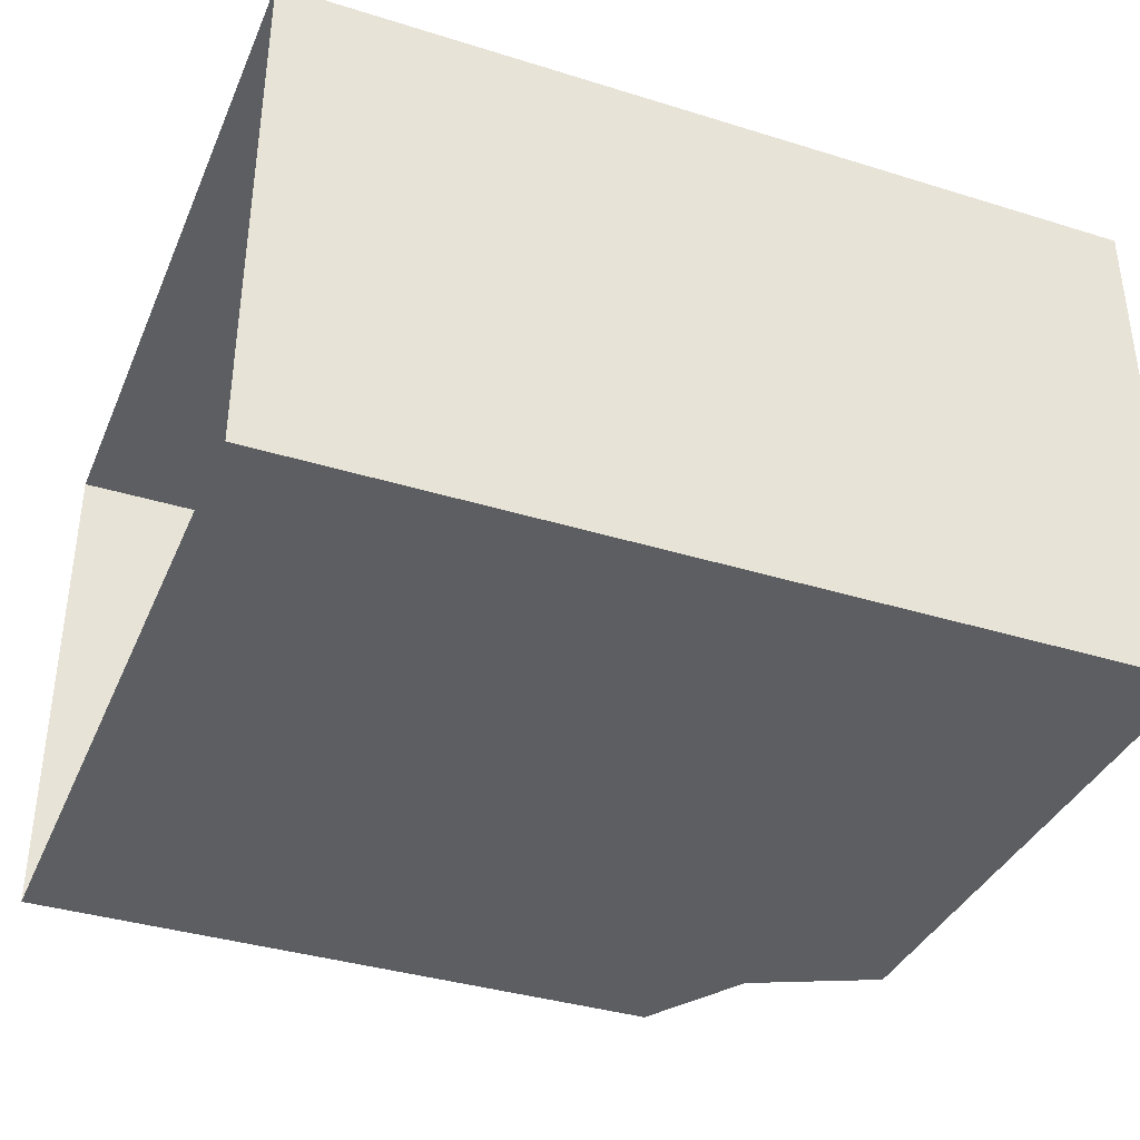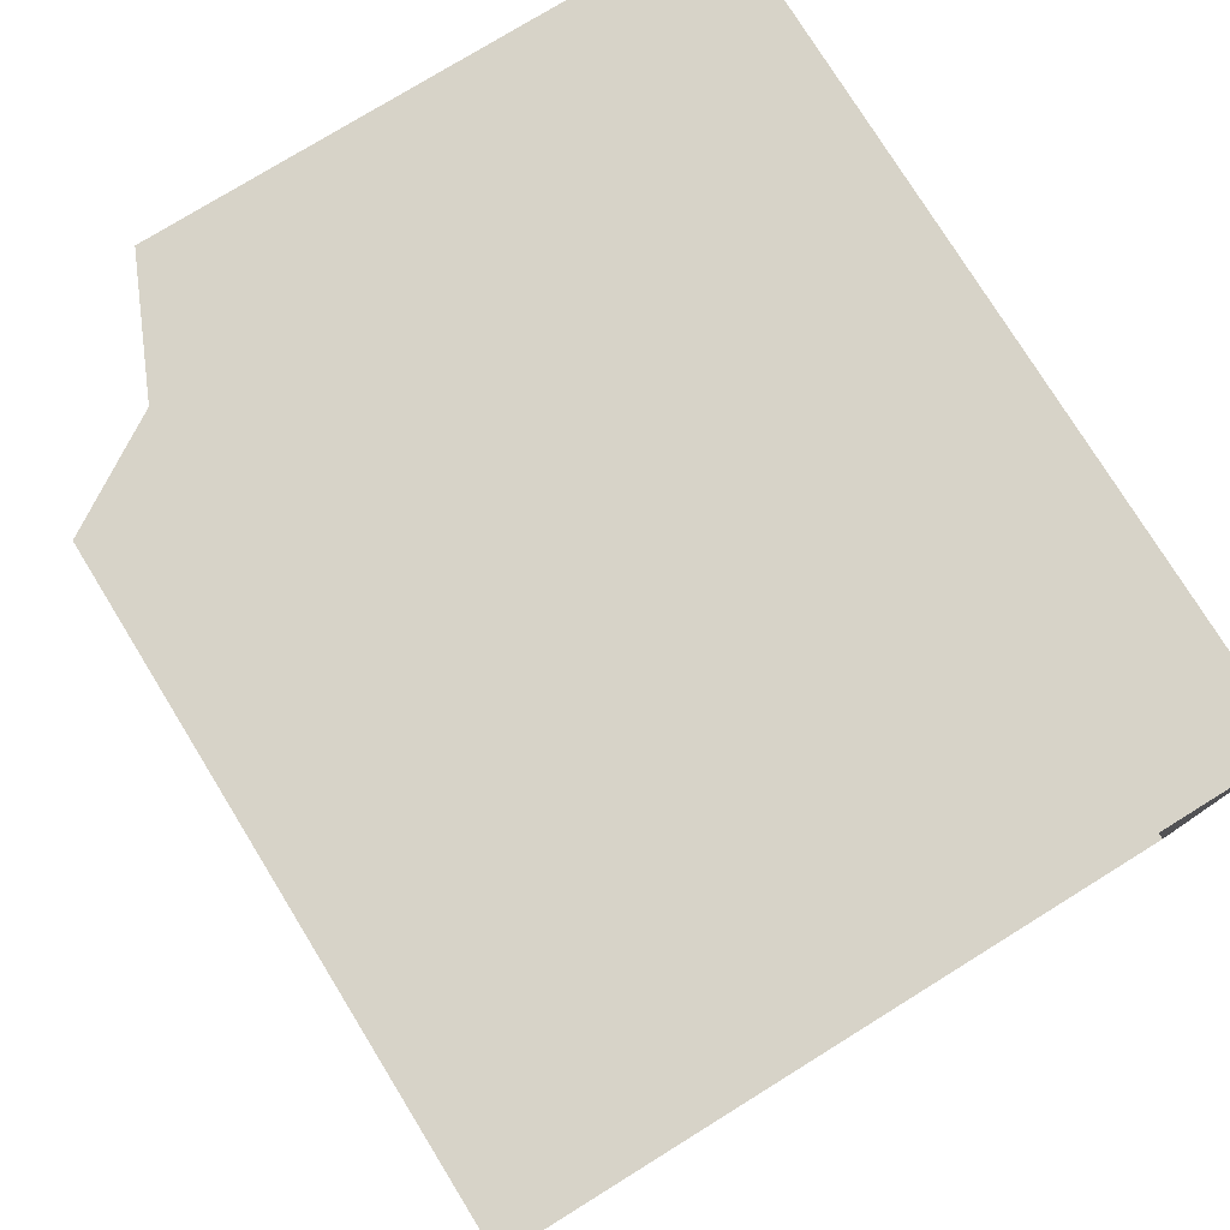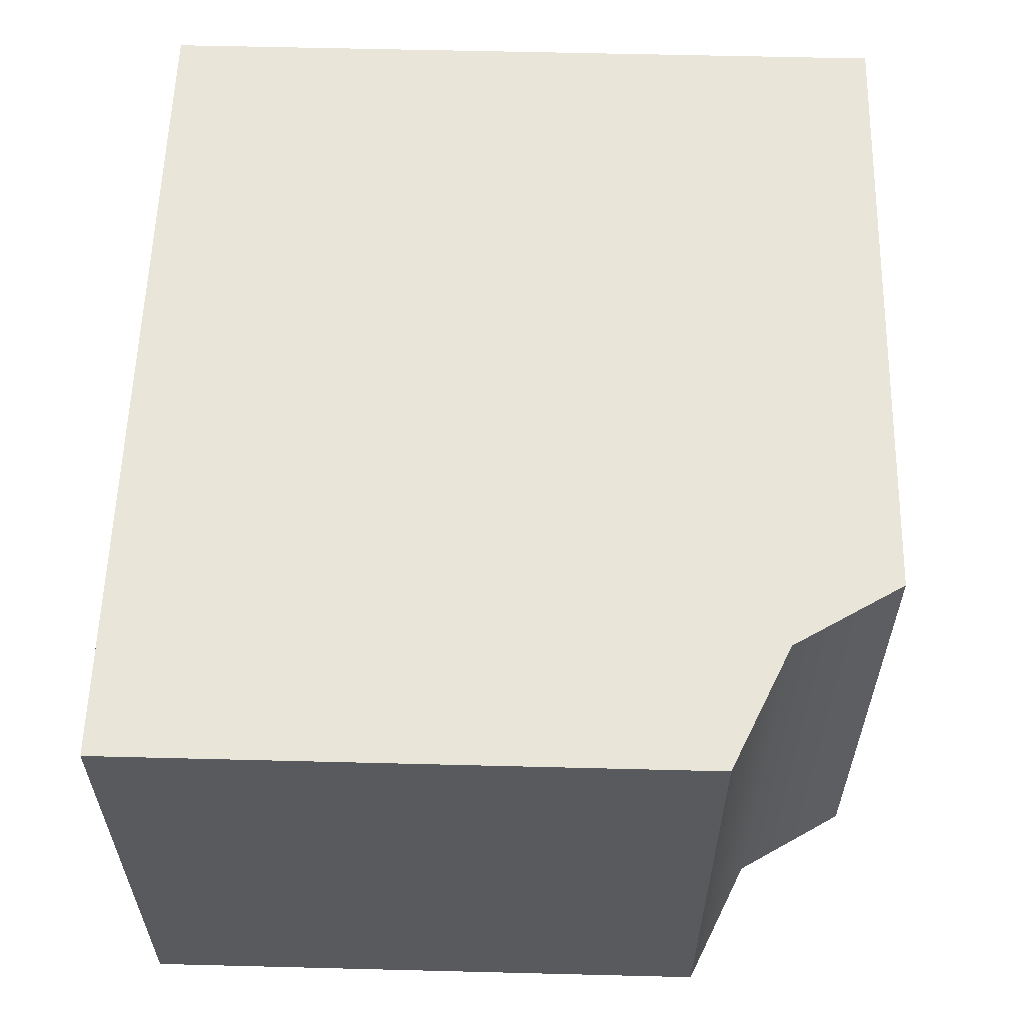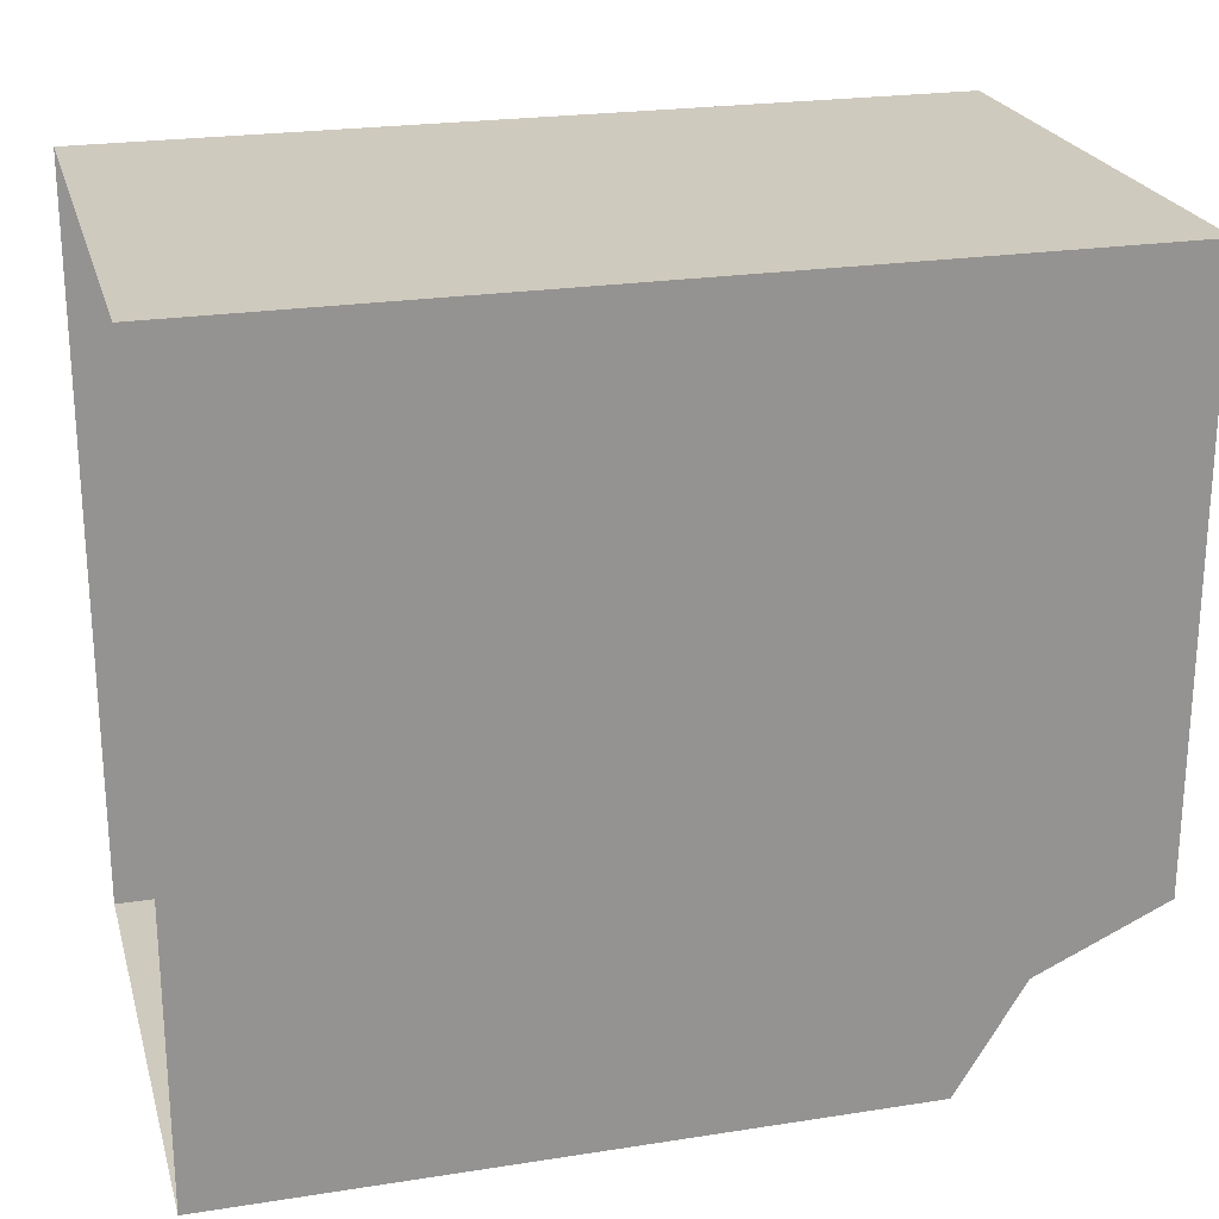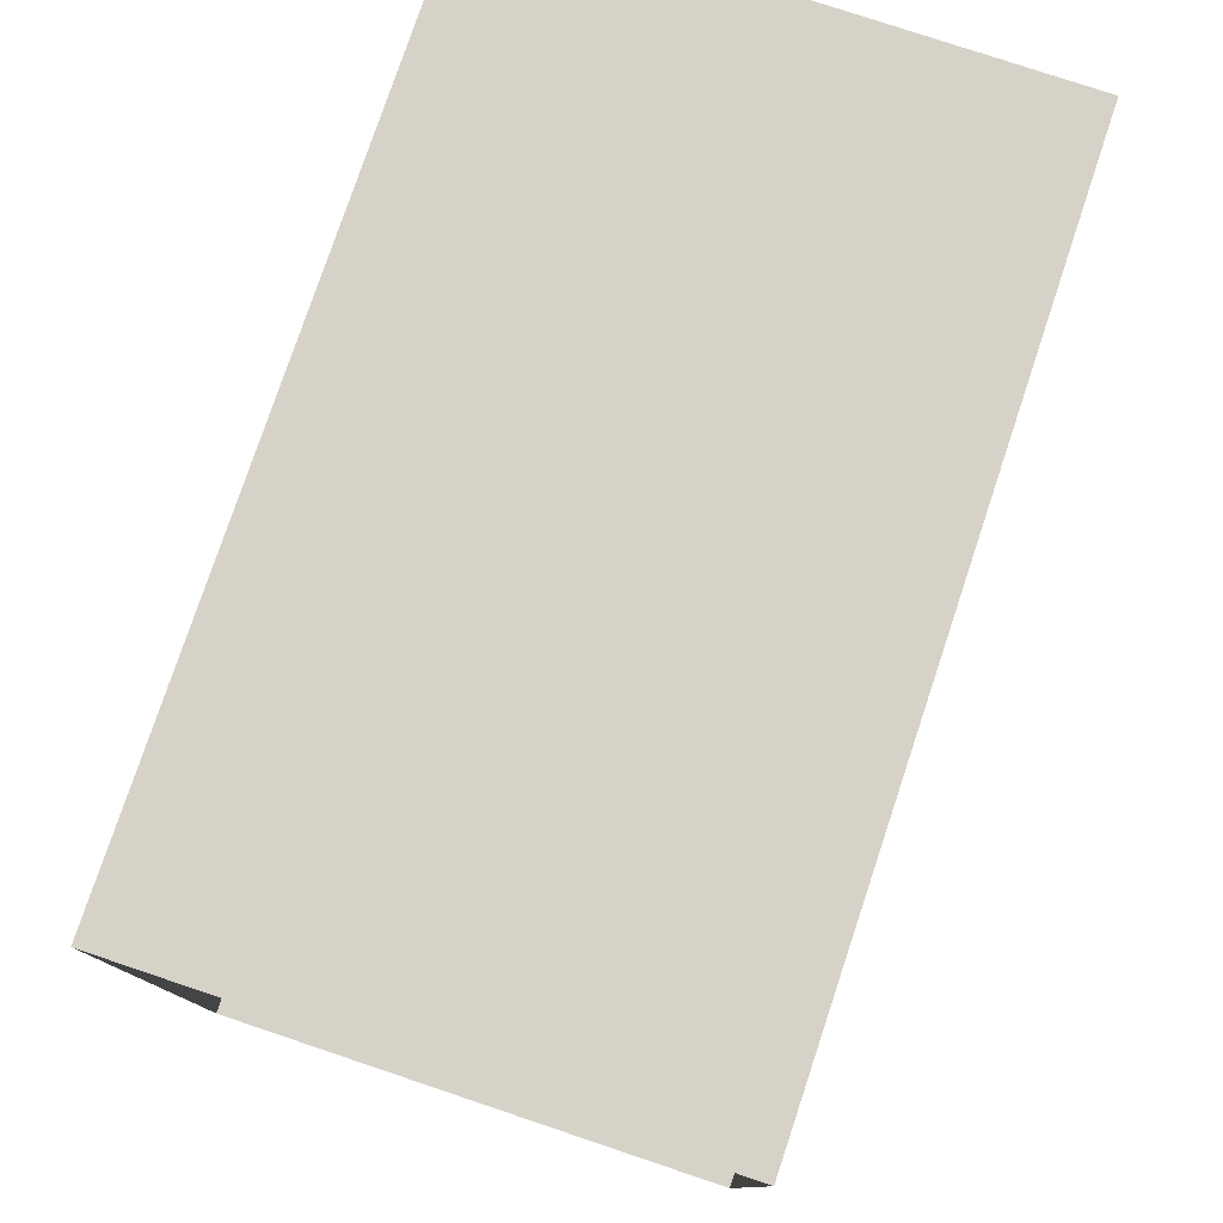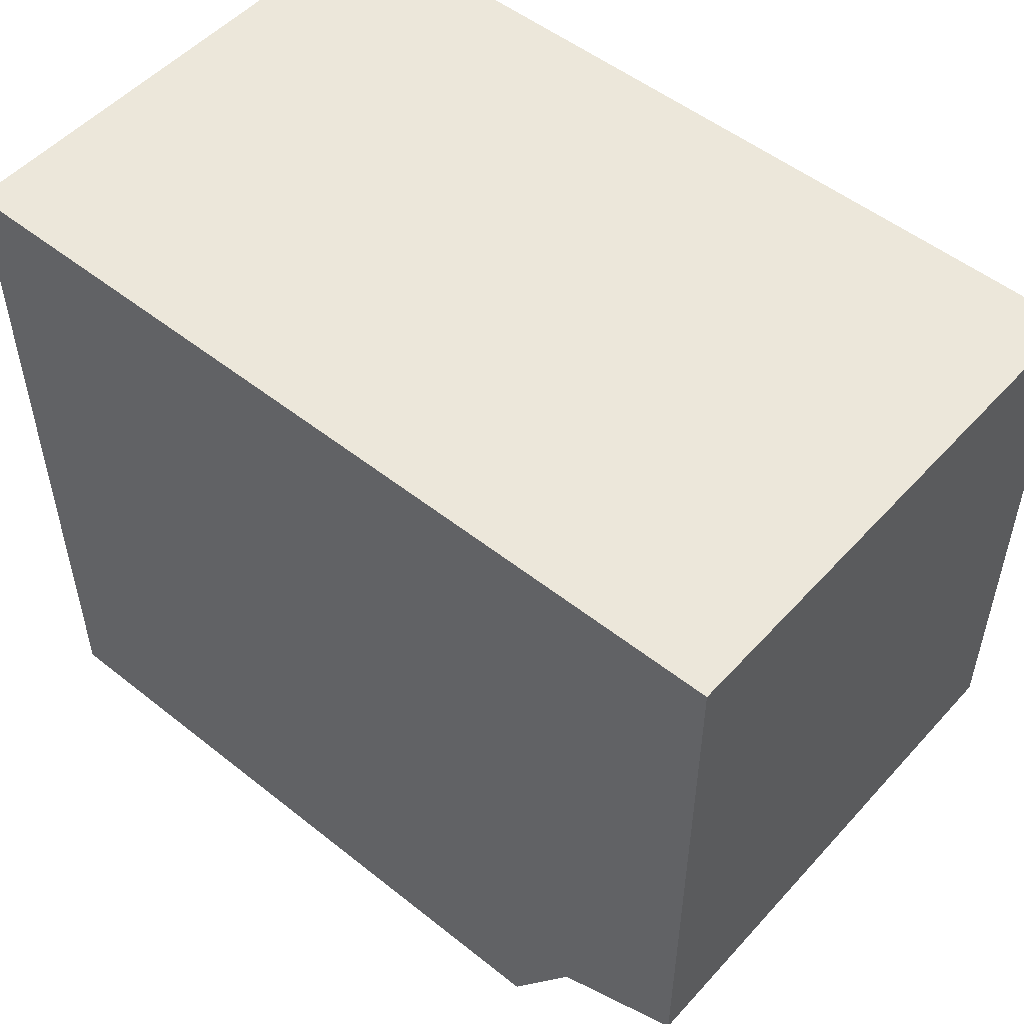
<metadata>
{"format":"obj","ext":"obj","renderer":"f3d","projection":"perspective","resolution":1024,"background":"white","views":[{"elev":-37.3,"azim":158.3,"up":"+Z"},{"elev":77.2,"azim":58.3,"up":"+Z"},{"elev":58.3,"azim":-88.5,"up":"+Z"},{"elev":23.2,"azim":165.2,"up":"+Y"},{"elev":78.2,"azim":108.5,"up":"+Y"},{"elev":51.8,"azim":-139.3,"up":"+Y"}]}
</metadata>
<code>
v 279.9 674.1 -284.8
v 291.5 674.1 -275.6
v 279.9 674.1 -275.6
v 276.5 687.2 -284.8
v 291.5 687.2 -275.6
v 291.5 687.2 -284.8
v 279.9 674.1 -275.6
v 291.5 674.1 -275.6
v 278.7 676 -275.6
v 278.7 676 -275.6
v 279.9 674.1 -284.8
v 279.9 674.1 -275.6
v 279.9 674.1 -284.8
v 278.7 676 -284.8
v 291.5 674.1 -284.8
v 291.5 687.2 -275.6
v 276.5 687.2 -275.6
v 276.5 677.1 -275.6
v 276.5 687.2 -284.8
v 276.5 677.1 -284.8
v 291.5 687.2 -284.8
v 276.5 687.2 -284.8
v 276.5 677.1 -275.6
v 276.5 677.1 -284.8
v 276.5 677.1 -275.6
v 276.5 677.1 -284.8
v 291.5 674.1 -284.8
v 276.5 687.2 -275.6
v 278.7 676 -284.8
v 276.5 687.2 -275.6
f 1 2 3
f 4 5 6
f 7 8 9
f 10 11 12
f 13 14 15
f 9 16 17
f 18 19 20
f 21 14 22
f 17 23 9
f 24 10 25
f 14 26 22
f 1 27 2
f 4 28 5
f 10 29 11
f 9 8 16
f 18 30 19
f 21 15 14
f 24 29 10

</code>
